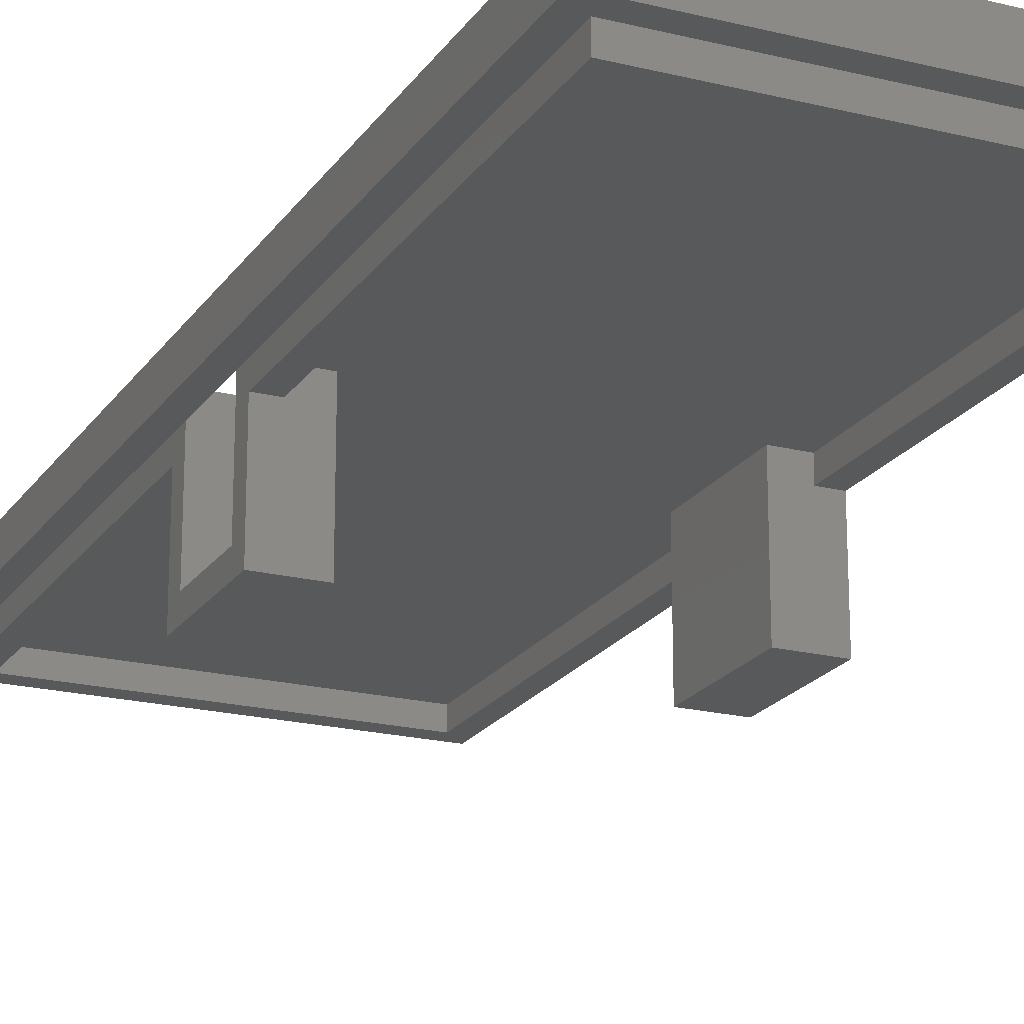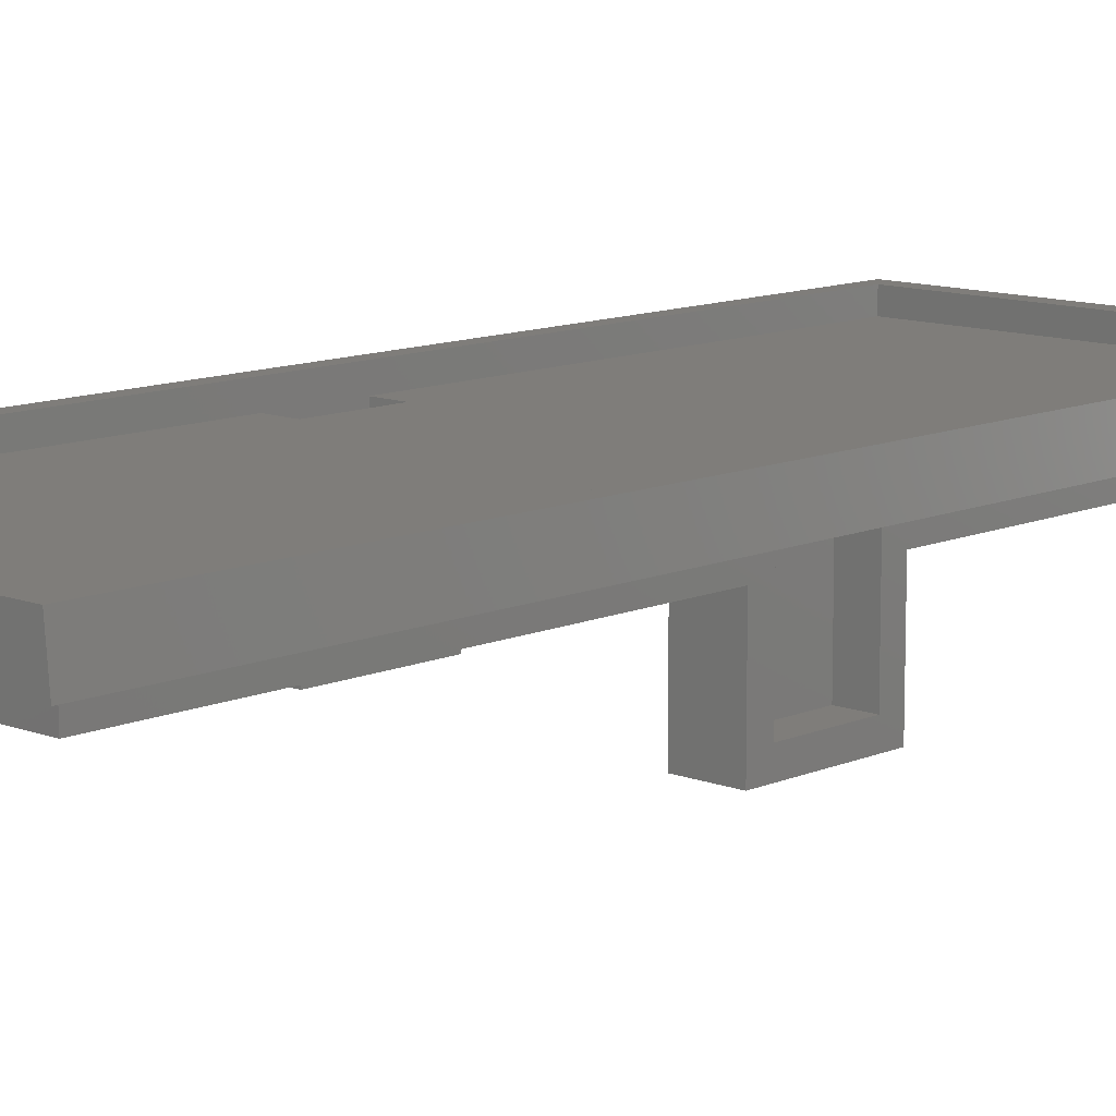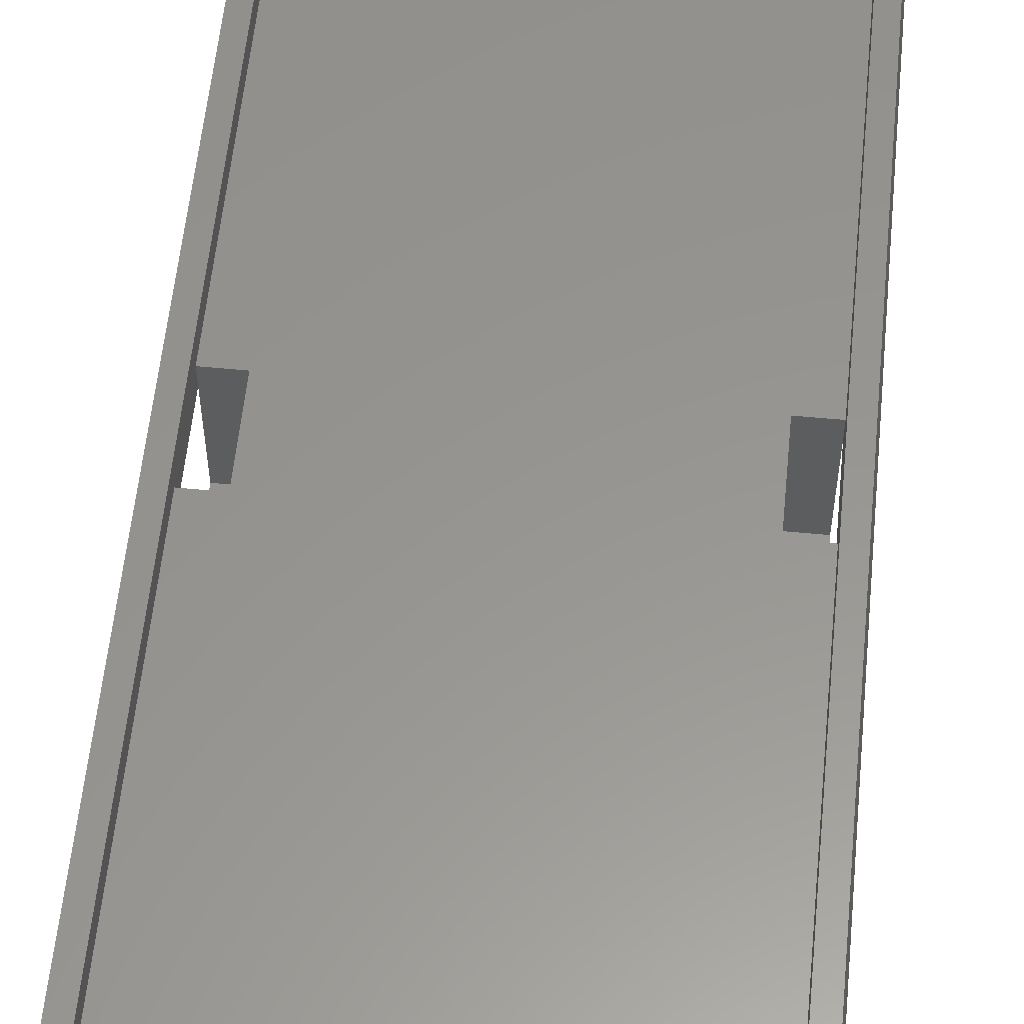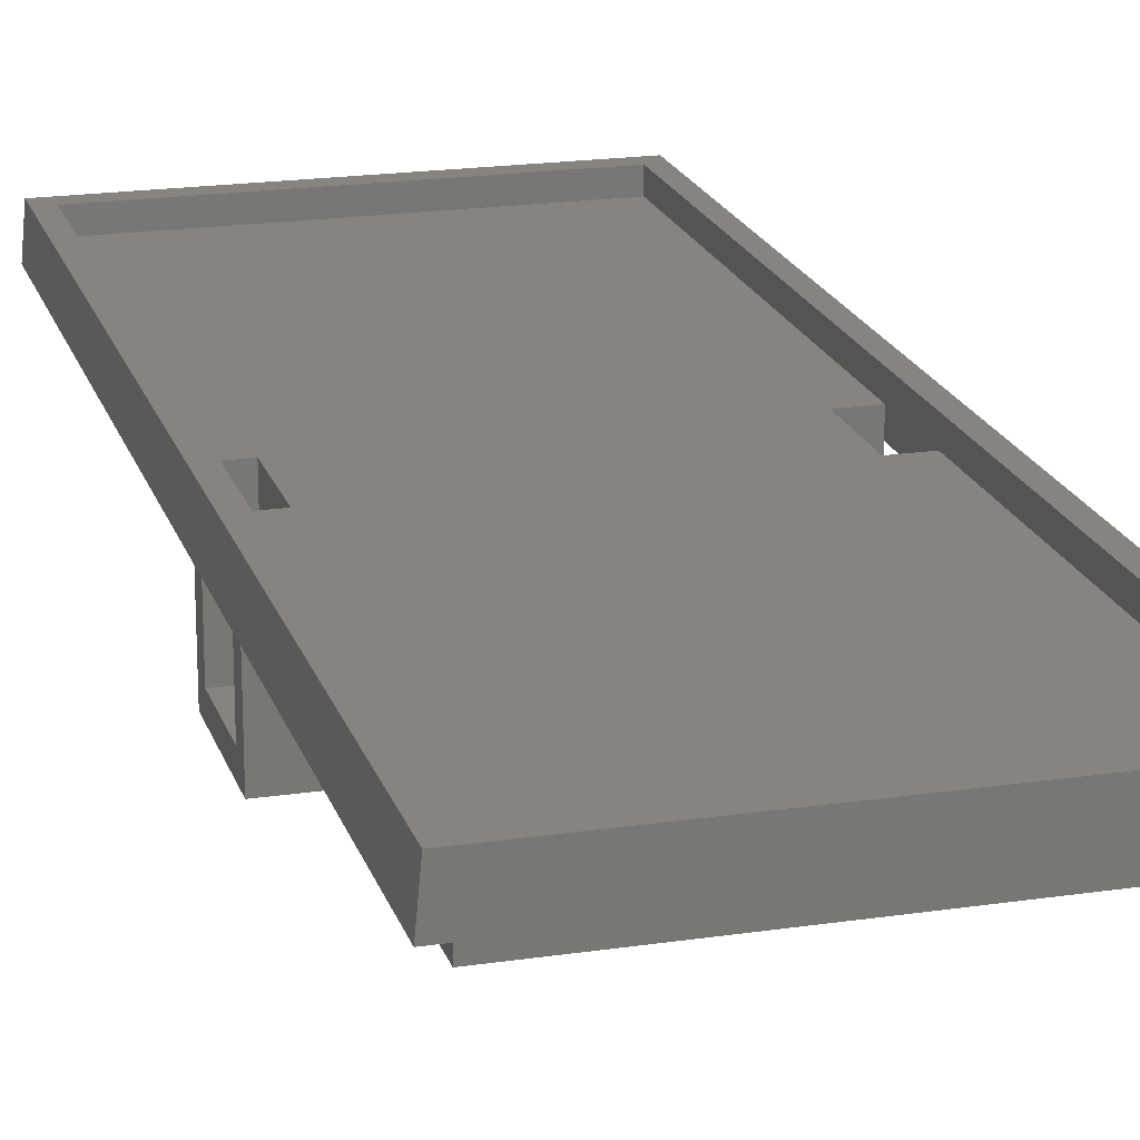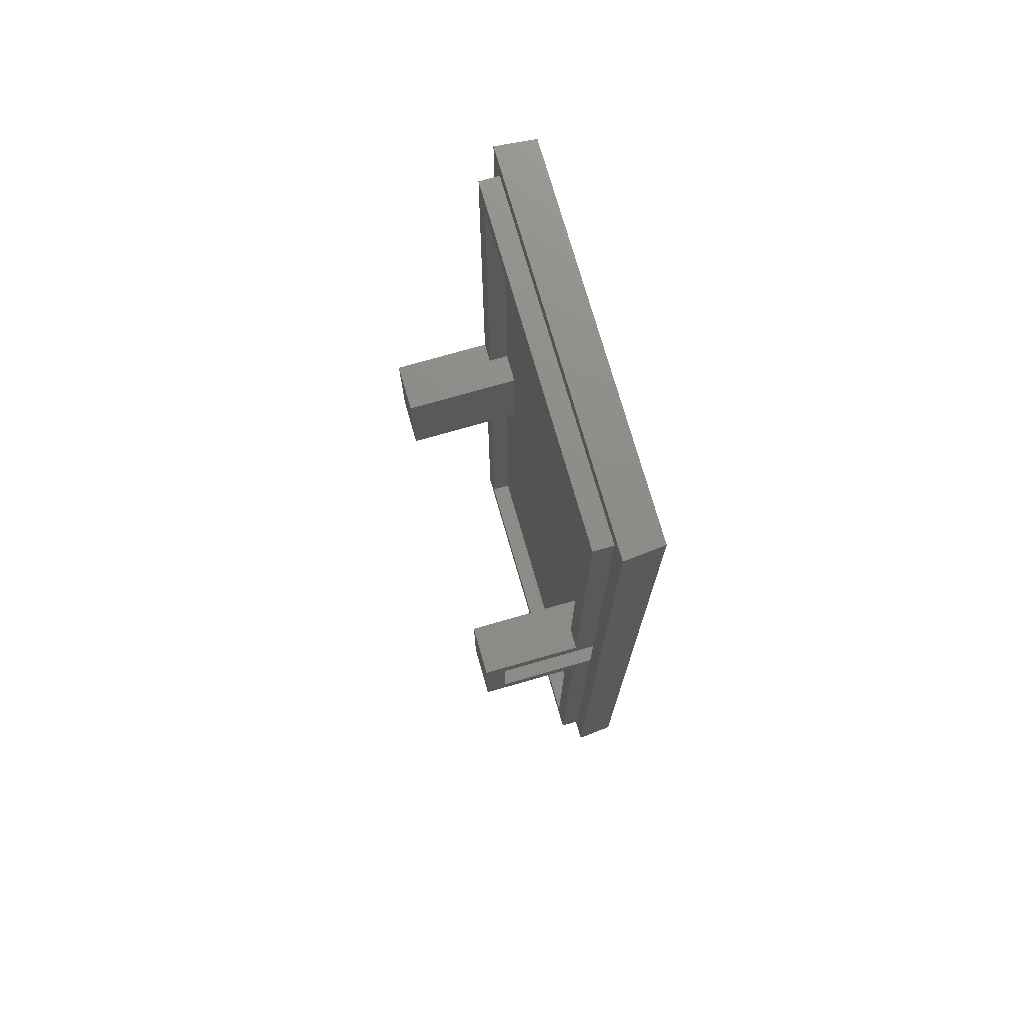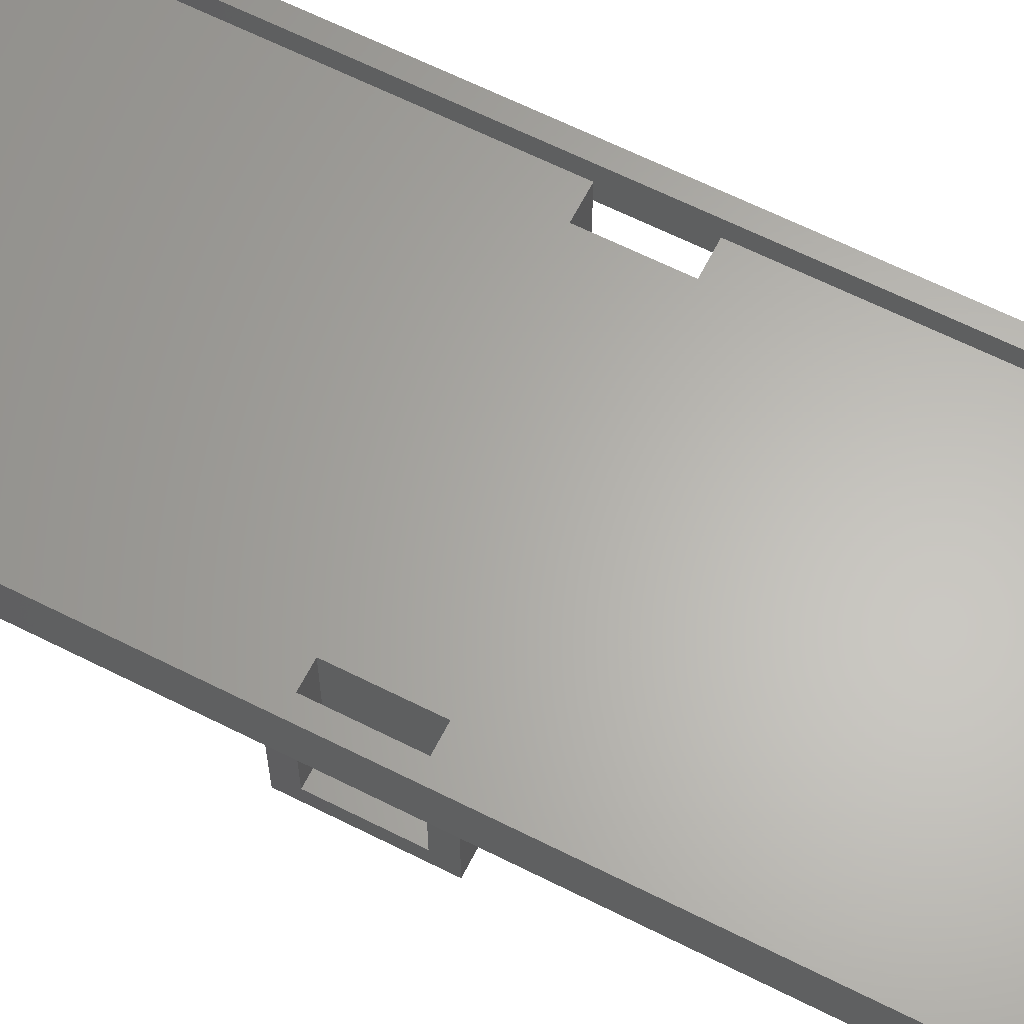
<metadata>
{"format":"stl","ext":"stl","renderer":"f3d","projection":"perspective","resolution":1024,"background":"white","views":[{"elev":-20.4,"azim":155.6,"up":"+Y"},{"elev":11.2,"azim":43.4,"up":"+Y"},{"elev":57.9,"azim":-174.3,"up":"+Y"},{"elev":19.7,"azim":164.5,"up":"+Y"},{"elev":74.6,"azim":74.0,"up":"+Z"},{"elev":63.8,"azim":-63.0,"up":"+Y"}]}
</metadata>
<code>
# stl→obj: 88 verts, 144 faces
v 14.4 1.6 38.4
v 14.4 1.6 3.2
v -14.4 1.6 3.2
v -14.4 1.6 38.4
v -14.4 3.2 3.2
v -14.4 3.2 38.4
v 14.4 3.2 38.4
v 14.4 3.2 3.2
v -14.4 1.6 -38.4
v -14.4 1.6 -3.2
v 14.4 1.6 -3.2
v 14.4 1.6 -38.4
v 14.4 3.2 -3.2
v 14.4 3.2 -38.4
v -14.4 3.2 -38.4
v -14.4 3.2 -3.2
v 14.4 0 3.2
v 14.4 0 -3.2
v -14.4 0 3.2
v -14.4 0 -3.2
v -12 -8 -3.2
v -12 -8 3.2
v -12 1.6 3.2
v -12 1.6 -3.2
v -14.4 -8 -3.2
v -14.4 -8 3.2
v -10.4 -9.6 -4.8
v -12.8 -9.6 4.8
v -12.8 -9.6 -4.8
v -10.4 -9.6 4.8
v -12.8 0 4.8
v -10.4 0 4.8
v -10.4 0 -4.8
v -12.8 0 -4.8
v -14.4 -1.6 -4.8
v -14.4 -9.6 -4.8
v -12.8 -1.6 -4.8
v -12.8 -1.6 4.8
v -14.4 -9.6 4.8
v -14.4 -1.6 4.8
v 12 -8 3.2
v 12 -8 -3.2
v 12 1.6 -3.2
v 12 1.6 3.2
v 14.4 -8 3.2
v 14.4 -8 -3.2
v 10.4 -9.6 4.8
v 12.8 -9.6 -4.8
v 12.8 -9.6 4.8
v 10.4 -9.6 -4.8
v 12.8 0 -4.8
v 10.4 0 -4.8
v 10.4 0 4.8
v 12.8 0 4.8
v 14.4 -1.6 -4.8
v 14.4 -9.6 -4.8
v 12.8 -1.6 -4.8
v 12.8 -1.6 4.8
v 14.4 -9.6 4.8
v 14.4 -1.6 4.8
v -12.8 0 36.8
v 12.8 0 36.8
v 12.8 -1.6 36.8
v -12.8 -1.6 36.8
v -14.4 0 38.4
v 14.4 -1.6 38.4
v 14.4 0 38.4
v -14.4 -1.6 38.4
v 14.4 0 4.8
v -14.4 0 4.8
v 12.8 0 -36.8
v -12.8 0 -36.8
v -12.8 -1.6 -36.8
v 12.8 -1.6 -36.8
v 14.4 0 -38.4
v -14.4 -1.6 -38.4
v -14.4 0 -38.4
v 14.4 -1.6 -38.4
v -14.4 0 -4.8
v 14.4 0 -4.8
v -16 0 40
v 16 0 40
v 16 0 -40
v -16 0 -40
v -15.7 3.2 -40
v -15.7 3.2 40
v 15.7 3.2 -40
v 15.7 3.2 40
f 1 2 3
f 3 4 1
f 4 3 5
f 5 6 4
f 2 1 7
f 7 8 2
f 1 4 6
f 6 7 1
f 9 10 11
f 11 12 9
f 12 11 13
f 13 14 12
f 10 9 15
f 15 16 10
f 9 12 14
f 14 15 9
f 17 13 18
f 13 17 8
f 19 20 16
f 16 5 19
f 21 22 23
f 23 24 21
f 21 25 26
f 26 22 21
f 24 10 25
f 25 21 24
f 22 26 3
f 3 23 22
f 27 28 29
f 28 27 30
f 30 31 28
f 31 30 32
f 29 33 27
f 33 29 34
f 27 32 30
f 32 27 33
f 35 29 36
f 29 35 37
f 38 39 28
f 39 38 40
f 28 36 29
f 36 28 39
f 41 42 43
f 43 44 41
f 41 45 46
f 46 42 41
f 44 2 45
f 45 41 44
f 42 46 11
f 11 43 42
f 47 48 49
f 48 47 50
f 50 51 48
f 51 50 52
f 49 53 47
f 53 49 54
f 47 52 50
f 52 47 53
f 55 56 48
f 48 57 55
f 58 49 59
f 59 60 58
f 49 48 56
f 56 59 49
f 61 62 63
f 63 64 61
f 62 54 58
f 58 63 62
f 64 38 31
f 31 61 64
f 65 66 67
f 66 65 68
f 67 60 69
f 60 67 66
f 68 70 40
f 70 68 65
f 71 72 73
f 73 74 71
f 72 34 37
f 37 73 72
f 74 57 51
f 51 71 74
f 75 76 77
f 76 75 78
f 77 35 79
f 35 77 76
f 78 80 55
f 80 78 75
f 24 43 44
f 44 23 24
f 61 62 54
f 54 31 61
f 71 72 34
f 34 51 71
f 32 53 52
f 52 33 32
f 81 82 67
f 67 65 81
f 67 82 83
f 83 75 67
f 83 84 77
f 77 75 83
f 77 84 81
f 81 65 77
f 40 68 64
f 64 38 40
f 68 66 63
f 63 64 68
f 63 66 60
f 60 58 63
f 55 78 74
f 74 57 55
f 78 76 73
f 73 74 78
f 73 76 35
f 35 37 73
f 39 26 19
f 19 70 39
f 39 36 25
f 25 26 39
f 25 36 79
f 79 20 25
f 56 46 18
f 18 80 56
f 56 59 45
f 45 46 56
f 45 59 69
f 69 17 45
f 85 15 6
f 6 86 85
f 87 14 15
f 15 85 87
f 88 7 14
f 14 87 88
f 86 6 7
f 7 88 86
f 82 81 86
f 86 88 82
f 81 84 85
f 85 86 81
f 84 83 87
f 87 85 84
f 83 82 88
f 88 87 83

</code>
